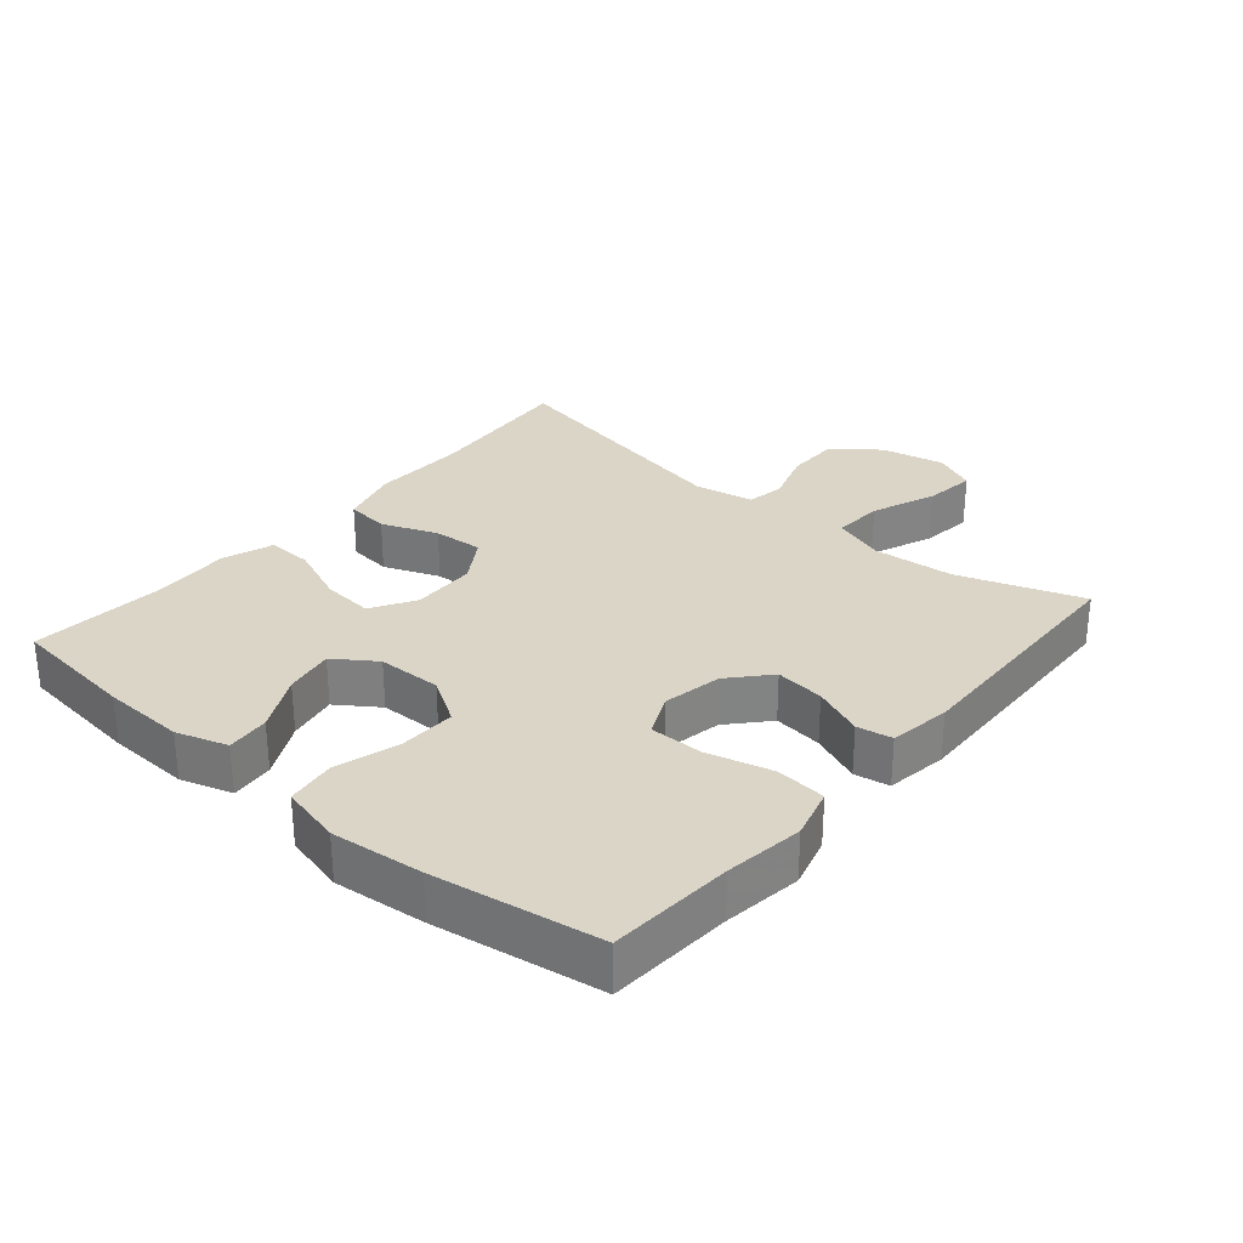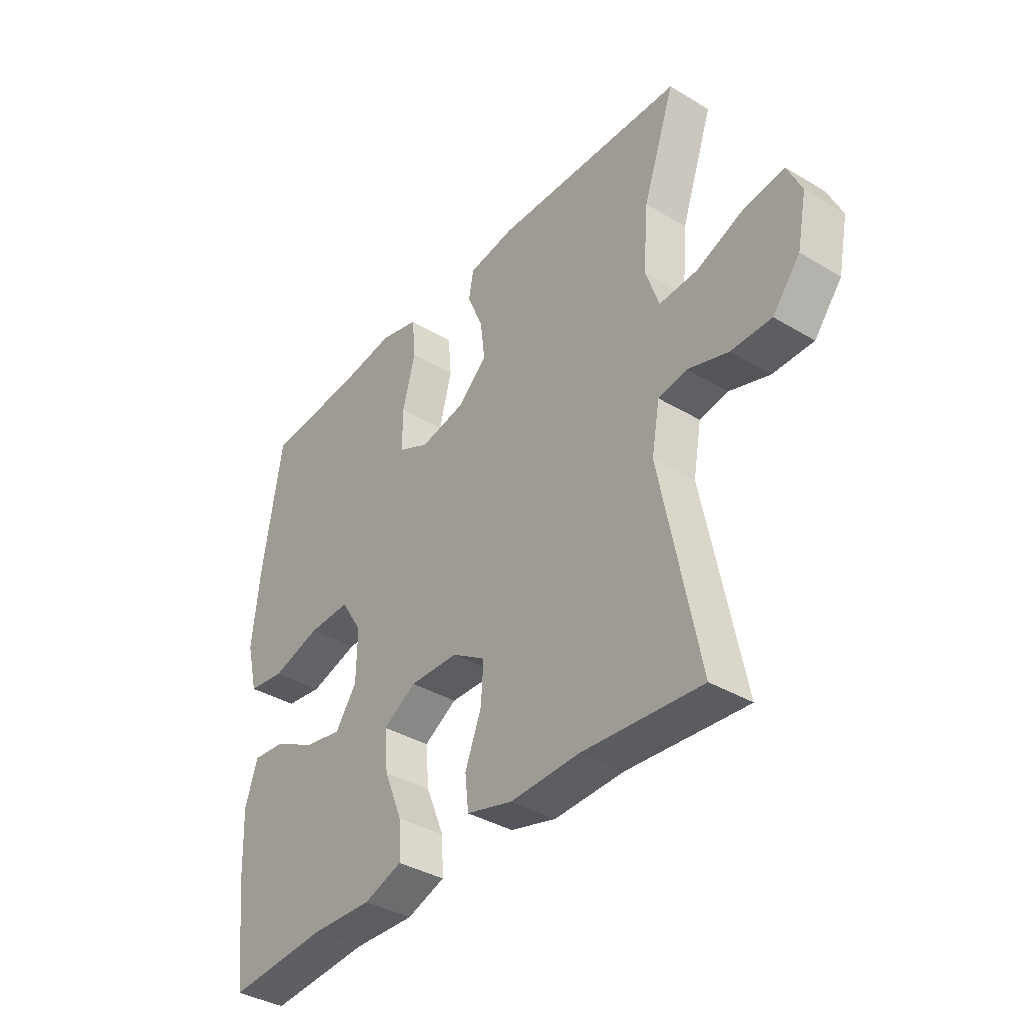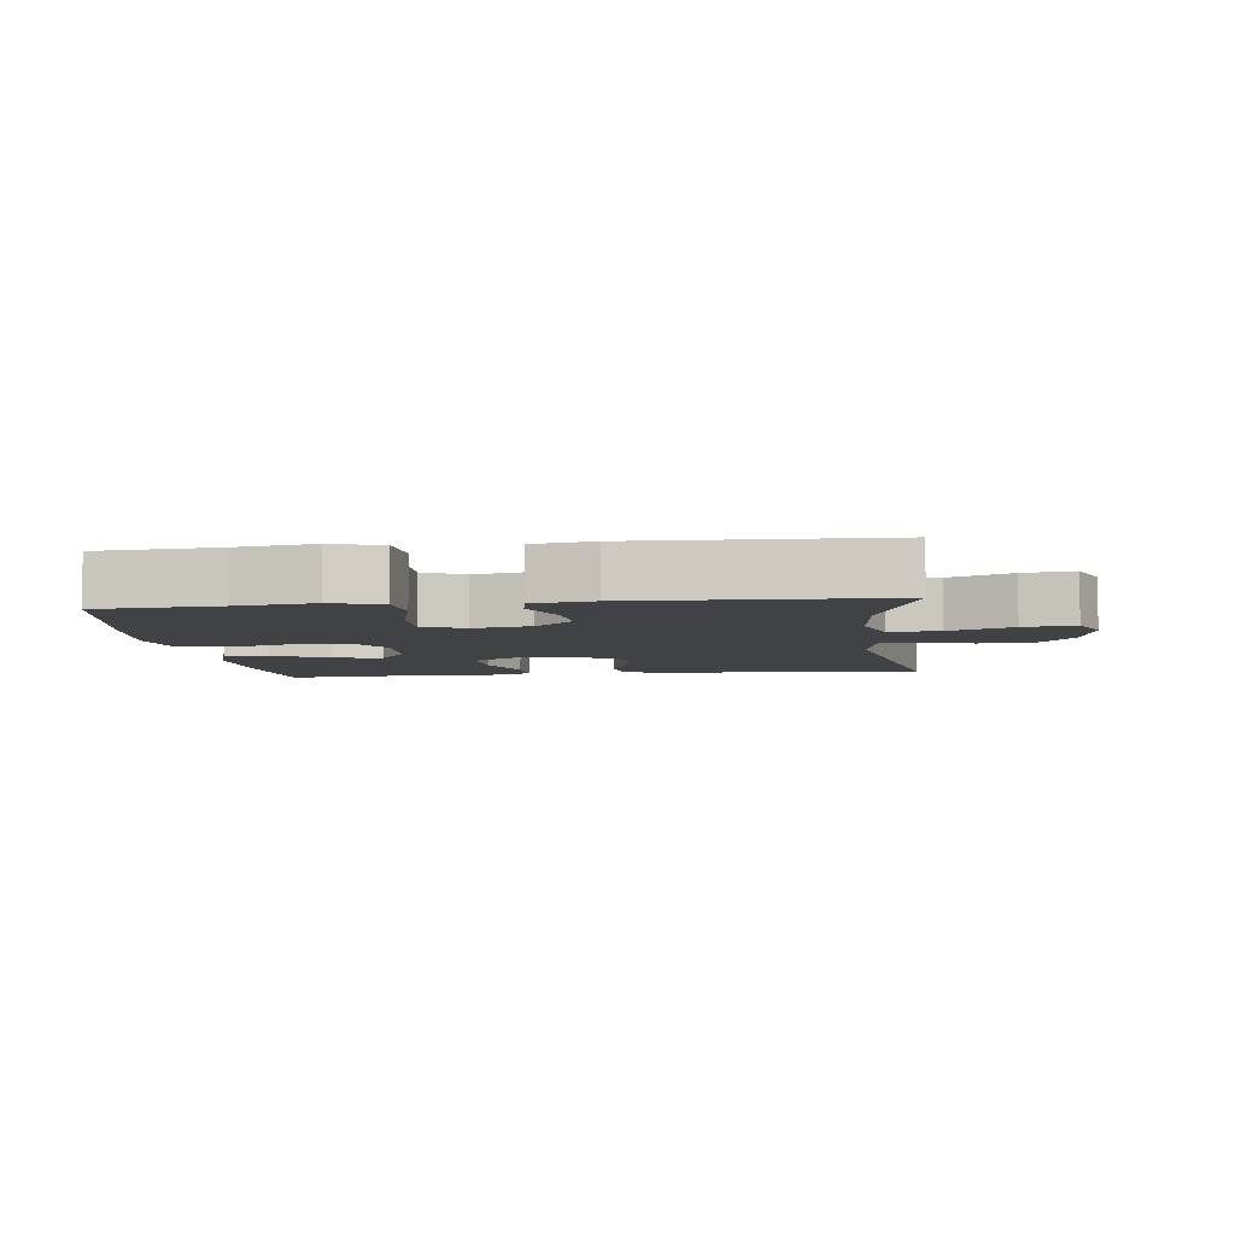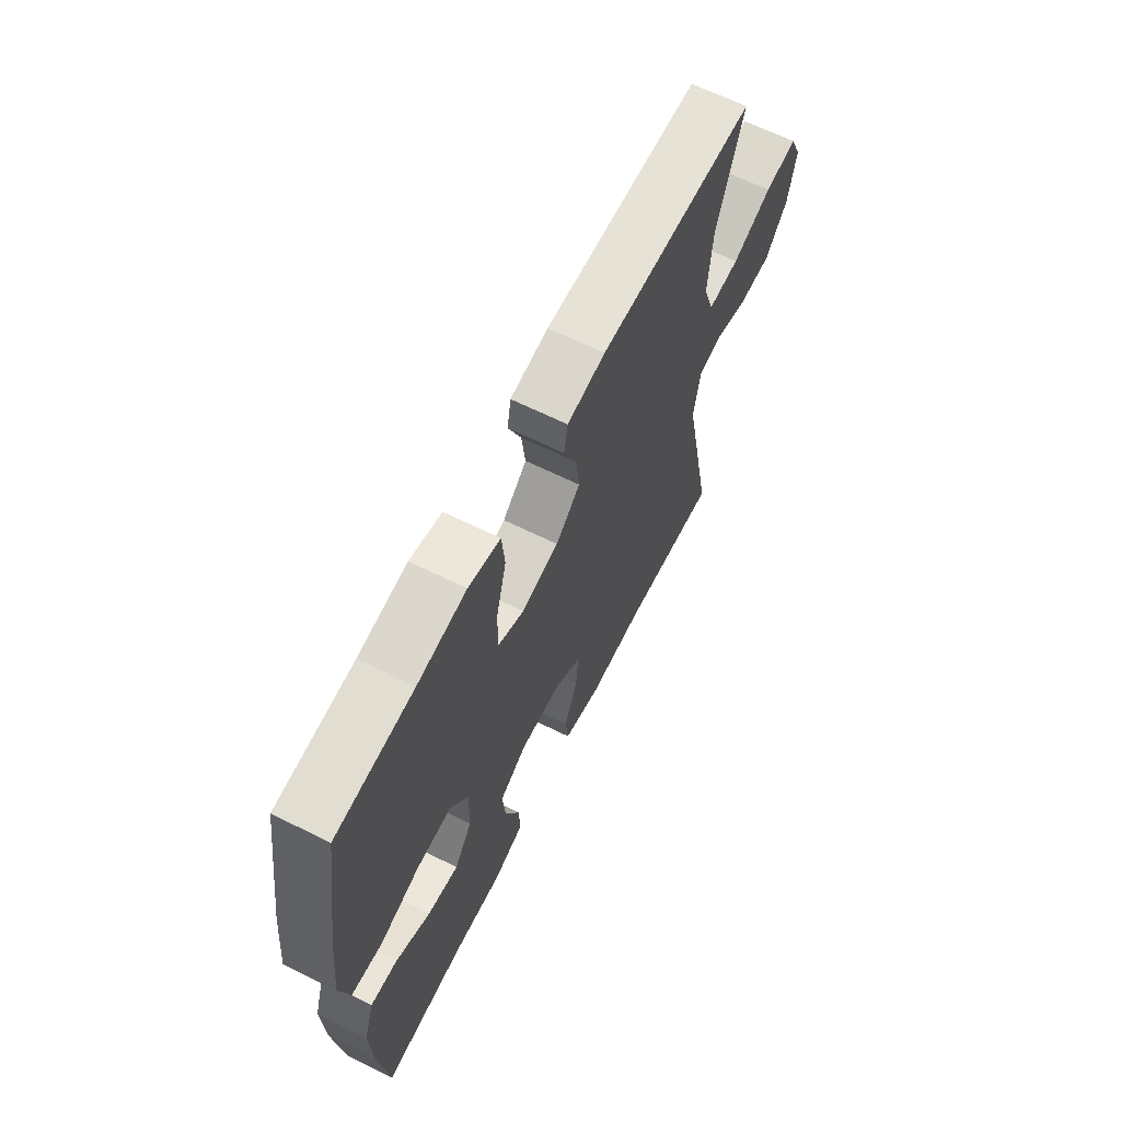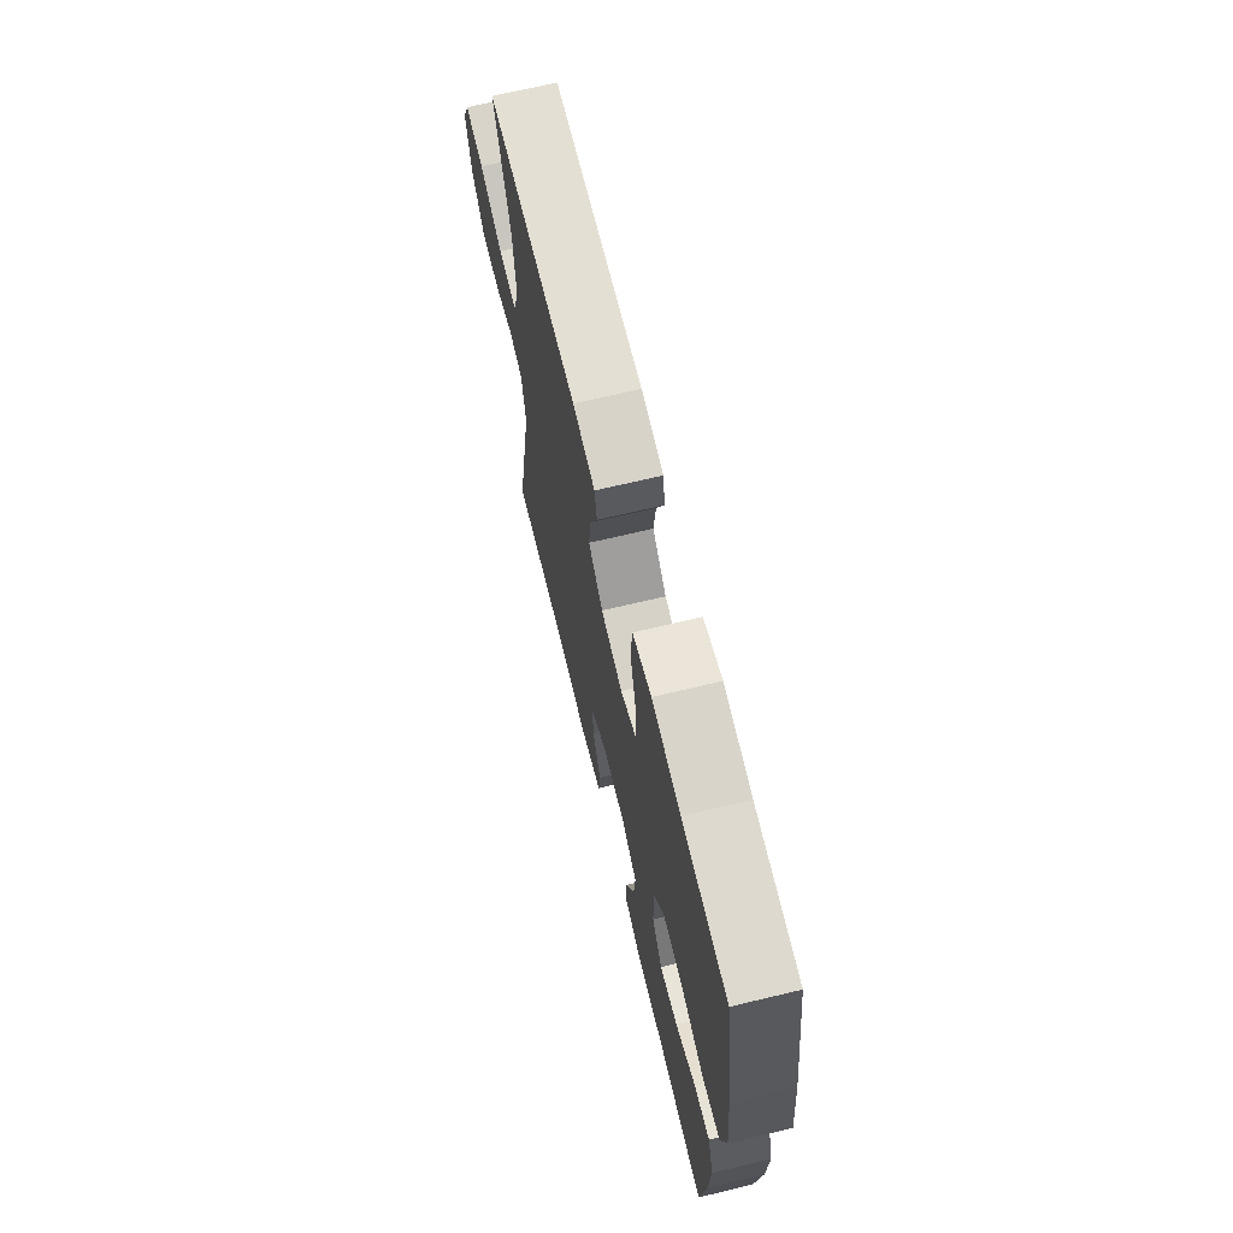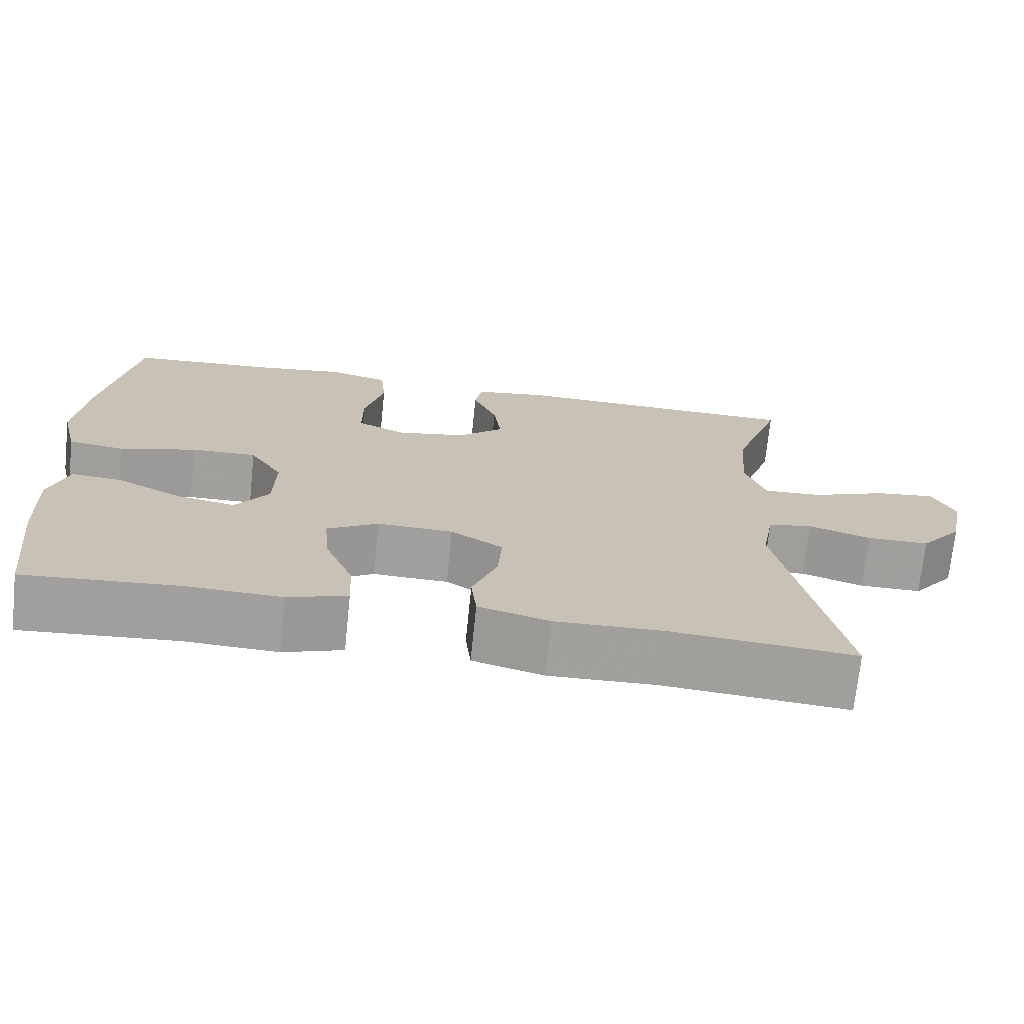
<metadata>
{"format":"obj","ext":"obj","renderer":"f3d","projection":"perspective","resolution":1024,"background":"white","views":[{"elev":29.5,"azim":-49.7,"up":"+Y"},{"elev":-37.7,"azim":52.6,"up":"+Z"},{"elev":-6.2,"azim":6.7,"up":"+Y"},{"elev":64.9,"azim":-63.5,"up":"+Z"},{"elev":68.2,"azim":-103.5,"up":"+Z"},{"elev":-71.5,"azim":-5.9,"up":"+Z"}]}
</metadata>
<code>
v -0.5 0.07 -0.5
v -0.522 0.07 -0.311
v -0.527 0.07 -0.188
v -0.503 0.07 -0.112
v -0.439 0.07 -0.118
v -0.356 0.07 -0.161
v -0.282 0.07 -0.175
v -0.24 0.07 -0.114
v -0.238 0.07 -0.019
v -0.28 0.07 0.048
v -0.363 0.07 0.046
v -0.459 0.07 0.018
v -0.531 0.07 0.028
v -0.553 0.07 0.118
v -0.539 0.07 0.254
v -0.5 0.07 0.5
v -0.316 0.07 0.512
v -0.2 0.07 0.528
v -0.124 0.07 0.507
v -0.117 0.07 0.433
v -0.142 0.07 0.336
v -0.142 0.07 0.257
v -0.08 0.07 0.228
v 0.008 0.07 0.245
v 0.066 0.07 0.297
v 0.057 0.07 0.37
v 0.026 0.07 0.445
v 0.035 0.07 0.497
v 0.126 0.07 0.511
v 0.5 0.07 0.5
v 0.437 0.07 0.317
v 0.427 0.07 0.196
v 0.453 0.07 0.119
v 0.528 0.07 0.123
v 0.623 0.07 0.161
v 0.7 0.07 0.171
v 0.728 0.07 0.109
v 0.709 0.07 0.015
v 0.655 0.07 -0.052
v 0.576 0.07 -0.052
v 0.497 0.07 -0.026
v 0.441 0.07 -0.036
v 0.425 0.07 -0.125
v 0.5 0.07 -0.5
v 0.267 0.07 -0.48
v 0.131 0.07 -0.484
v 0.041 0.07 -0.459
v 0.034 0.07 -0.395
v 0.066 0.07 -0.312
v 0.071 0.07 -0.238
v 0.005 0.07 -0.196
v -0.091 0.07 -0.193
v -0.156 0.07 -0.232
v -0.149 0.07 -0.308
v -0.113 0.07 -0.396
v -0.11 0.07 -0.464
v -0.185 0.07 -0.49
v -0.304 0.07 -0.485
v -0.5 0 -0.5
v -0.522 0 -0.311
v -0.527 0 -0.188
v -0.503 0 -0.112
v -0.439 0 -0.118
v -0.356 0 -0.161
v -0.282 0 -0.175
v -0.24 0 -0.114
v -0.238 0 -0.019
v -0.28 0 0.048
v -0.363 0 0.046
v -0.459 0 0.018
v -0.531 0 0.028
v -0.553 0 0.118
v -0.539 0 0.254
v -0.5 0 0.5
v -0.316 0 0.512
v -0.2 0 0.528
v -0.124 0 0.507
v -0.117 0 0.433
v -0.142 0 0.336
v -0.142 0 0.257
v -0.08 0 0.228
v 0.008 0 0.245
v 0.066 0 0.297
v 0.057 0 0.37
v 0.026 0 0.445
v 0.035 0 0.497
v 0.126 0 0.511
v 0.5 0 0.5
v 0.437 0 0.317
v 0.427 0 0.196
v 0.453 0 0.119
v 0.528 0 0.123
v 0.623 0 0.161
v 0.7 0 0.171
v 0.728 0 0.109
v 0.709 0 0.015
v 0.655 0 -0.052
v 0.576 0 -0.052
v 0.497 0 -0.026
v 0.441 0 -0.036
v 0.425 0 -0.125
v 0.5 0 -0.5
v 0.267 0 -0.48
v 0.131 0 -0.484
v 0.041 0 -0.459
v 0.034 0 -0.395
v 0.066 0 -0.312
v 0.071 0 -0.238
v 0.005 0 -0.196
v -0.091 0 -0.193
v -0.156 0 -0.232
v -0.149 0 -0.308
v -0.113 0 -0.396
v -0.11 0 -0.464
v -0.185 0 -0.49
v -0.304 0 -0.485
f 56 57 58
f 55 56 58
f 54 55 58
f 2 3 4
f 1 2 4
f 58 1 4
f 54 58 4
f 53 54 4
f 47 48 49
f 46 47 49
f 45 46 49
f 45 49 50
f 44 45 50
f 43 44 50
f 42 43 50 51
f 39 40 41
f 38 39 41
f 37 38 41
f 36 37 41
f 35 36 41
f 34 35 41
f 33 34 41 42
f 42 51 52
f 33 42 52
f 32 33 52
f 29 30 31
f 28 29 31
f 27 28 31
f 26 27 31
f 25 26 31 32
f 19 20 21
f 18 19 21
f 17 18 21
f 17 21 22
f 16 17 22
f 15 16 22
f 14 15 22
f 13 14 22
f 12 13 22
f 11 12 22
f 10 11 22 23
f 4 5 6
f 53 4 6
f 53 6 7
f 53 7 8
f 52 53 8
f 32 52 8
f 25 32 8
f 24 25 8
f 9 10 23 24
f 8 9 24
f 116 115 114
f 116 114 113
f 116 113 112
f 62 61 60
f 62 60 59
f 62 59 116
f 62 116 112
f 62 112 111
f 107 106 105
f 107 105 104
f 107 104 103
f 108 107 103
f 108 103 102
f 108 102 101
f 109 108 101 100
f 99 98 97
f 99 97 96
f 99 96 95
f 99 95 94
f 99 94 93
f 99 93 92
f 100 99 92 91
f 110 109 100
f 110 100 91
f 110 91 90
f 89 88 87
f 89 87 86
f 89 86 85
f 89 85 84
f 90 89 84 83
f 79 78 77
f 79 77 76
f 79 76 75
f 80 79 75
f 80 75 74
f 80 74 73
f 80 73 72
f 80 72 71
f 80 71 70
f 80 70 69
f 81 80 69 68
f 64 63 62
f 64 62 111
f 65 64 111
f 66 65 111
f 66 111 110
f 66 110 90
f 66 90 83
f 66 83 82
f 82 81 68 67
f 82 67 66
f 1 59 60 2
f 2 60 61 3
f 3 61 62 4
f 4 62 63 5
f 5 63 64 6
f 6 64 65 7
f 7 65 66 8
f 8 66 67 9
f 9 67 68 10
f 10 68 69 11
f 11 69 70 12
f 12 70 71 13
f 13 71 72 14
f 14 72 73 15
f 15 73 74 16
f 16 74 75 17
f 17 75 76 18
f 18 76 77 19
f 19 77 78 20
f 20 78 79 21
f 21 79 80 22
f 22 80 81 23
f 23 81 82 24
f 24 82 83 25
f 25 83 84 26
f 26 84 85 27
f 27 85 86 28
f 28 86 87 29
f 29 87 88 30
f 30 88 89 31
f 31 89 90 32
f 32 90 91 33
f 33 91 92 34
f 34 92 93 35
f 35 93 94 36
f 36 94 95 37
f 37 95 96 38
f 38 96 97 39
f 39 97 98 40
f 40 98 99 41
f 41 99 100 42
f 42 100 101 43
f 43 101 102 44
f 44 102 103 45
f 45 103 104 46
f 46 104 105 47
f 47 105 106 48
f 48 106 107 49
f 49 107 108 50
f 50 108 109 51
f 51 109 110 52
f 52 110 111 53
f 53 111 112 54
f 54 112 113 55
f 55 113 114 56
f 56 114 115 57
f 57 115 116 58
f 58 116 59 1

</code>
